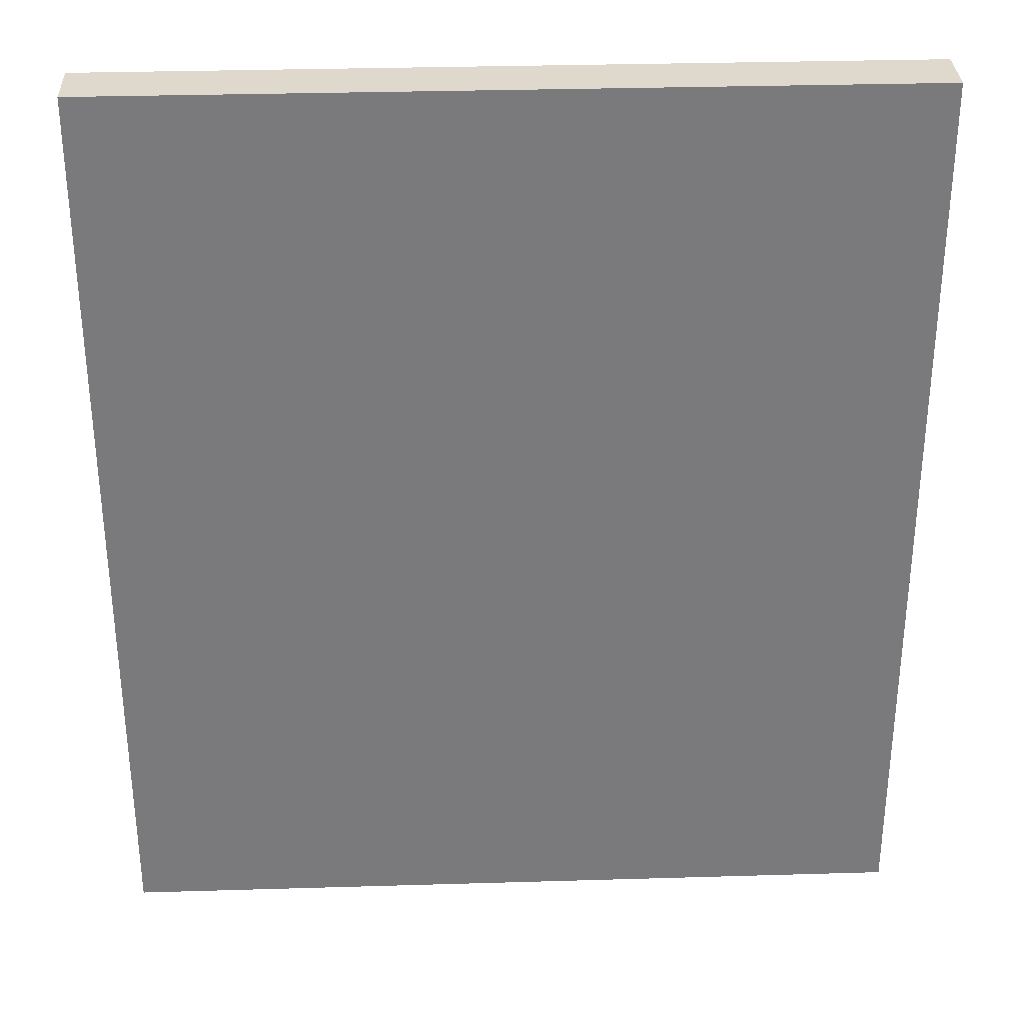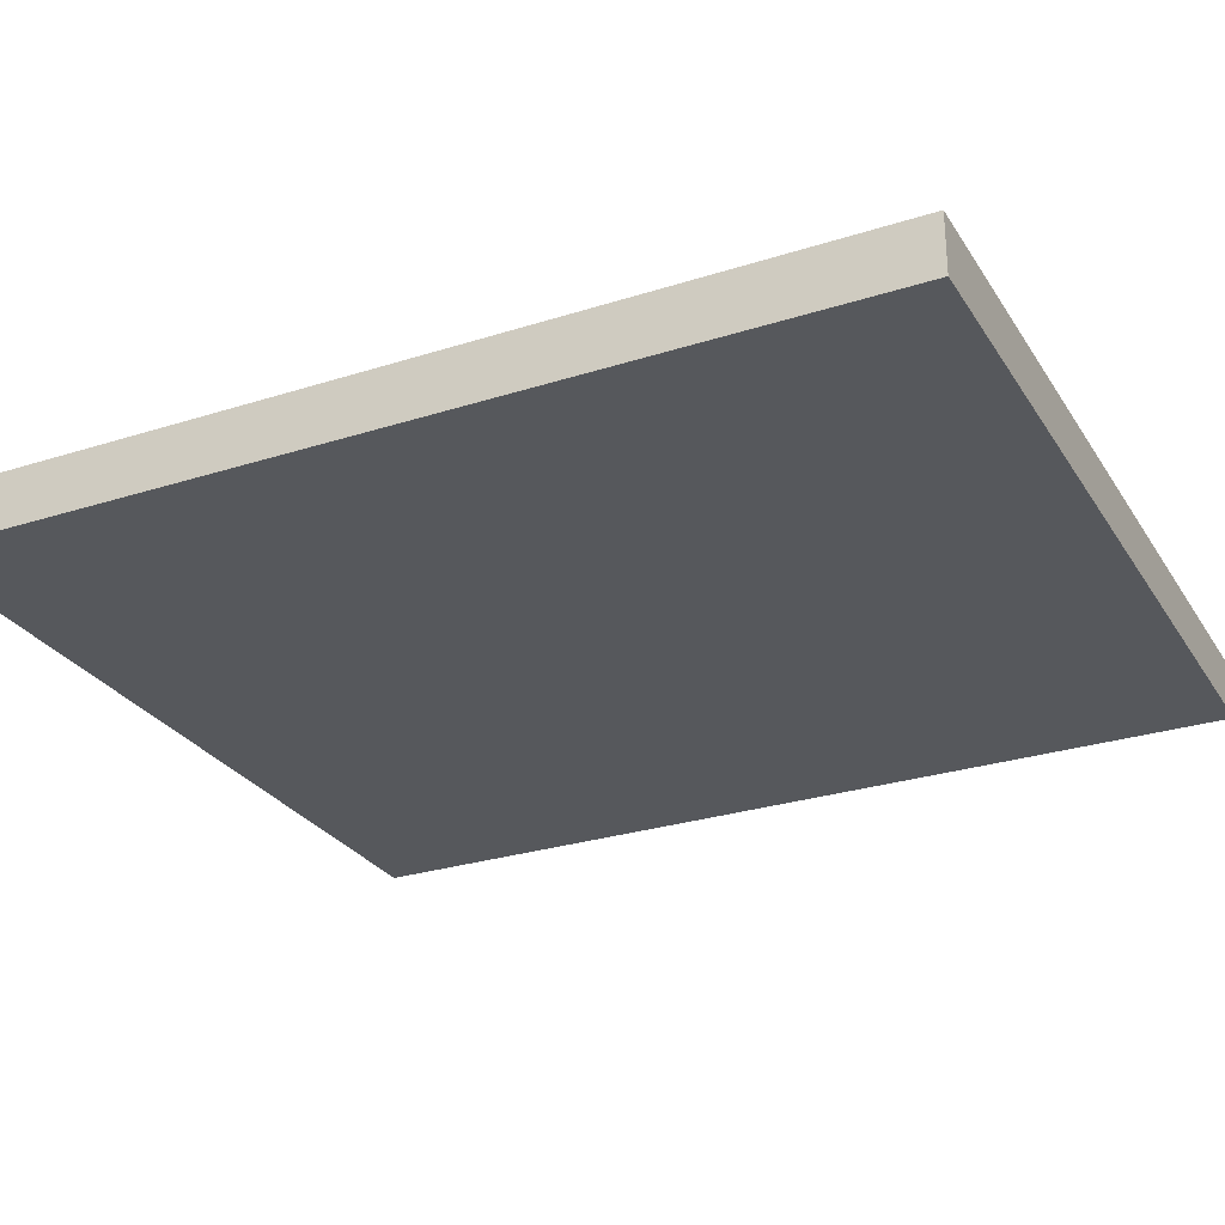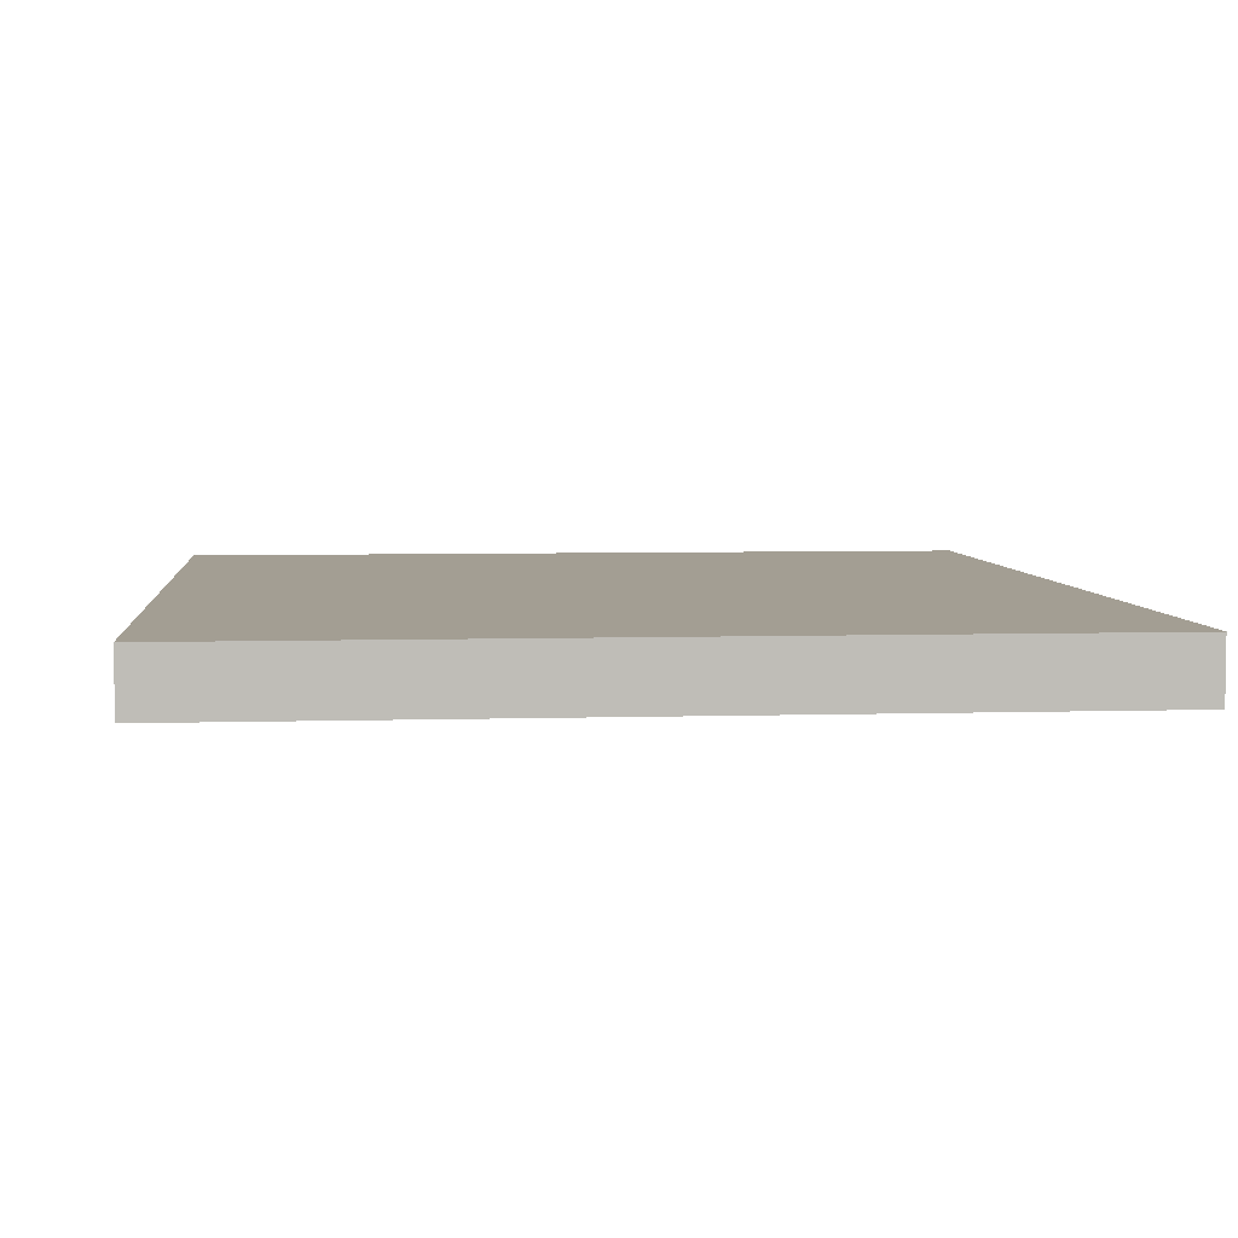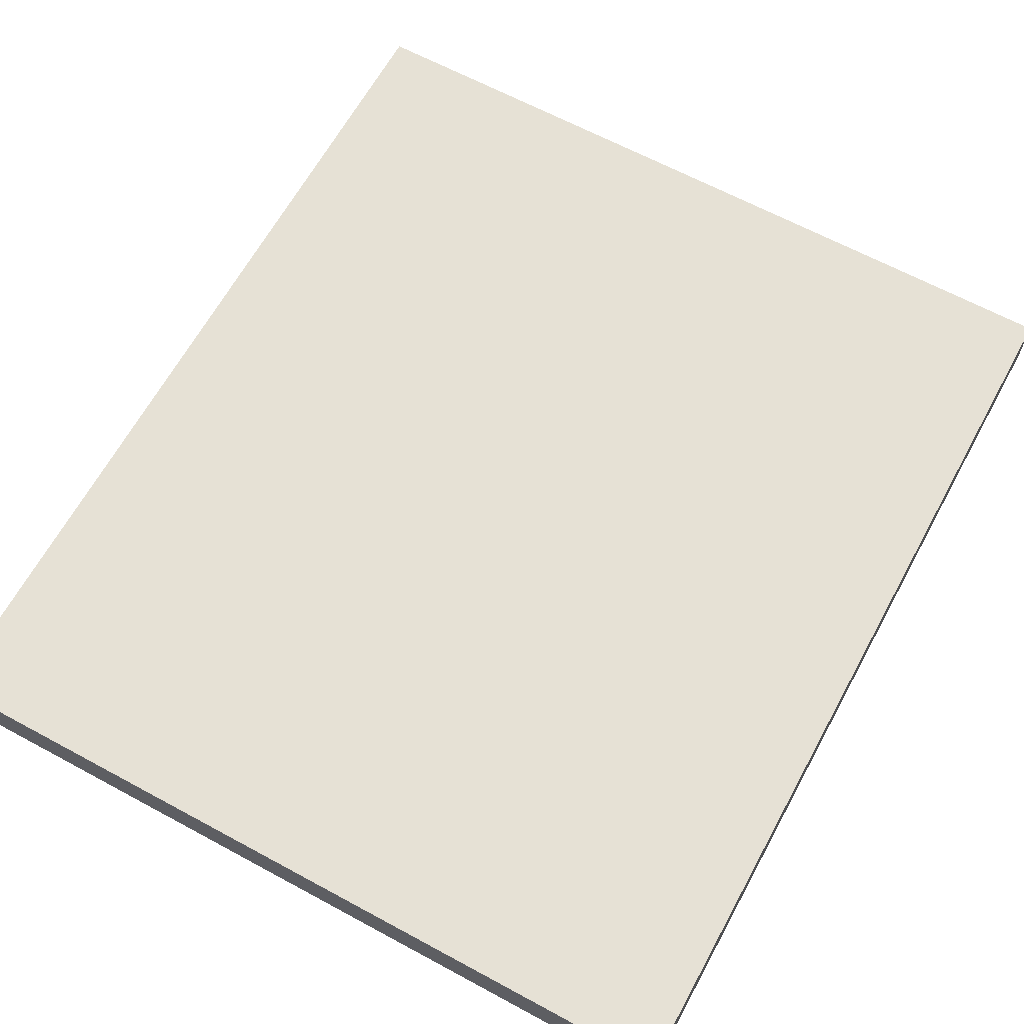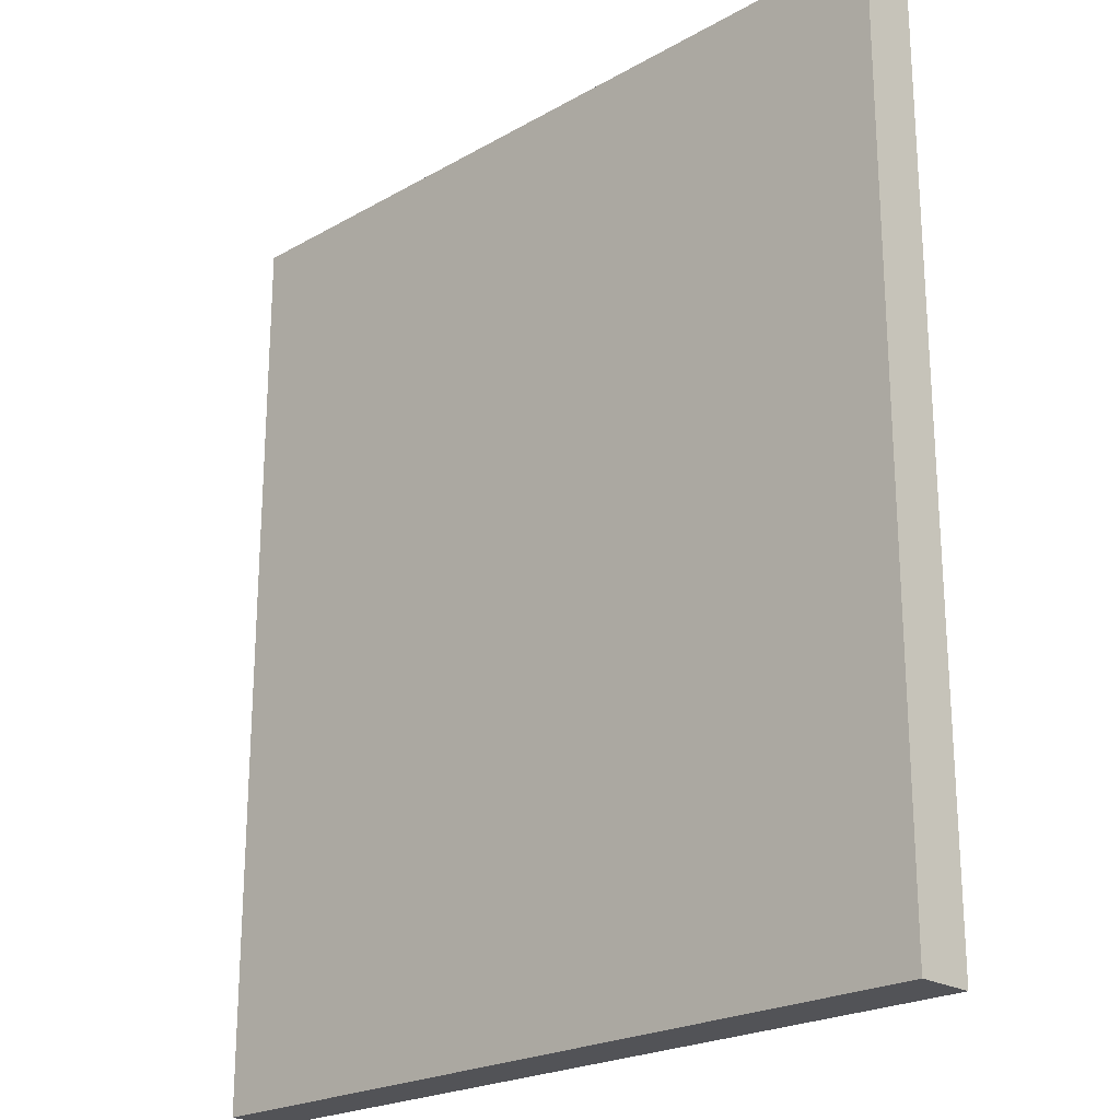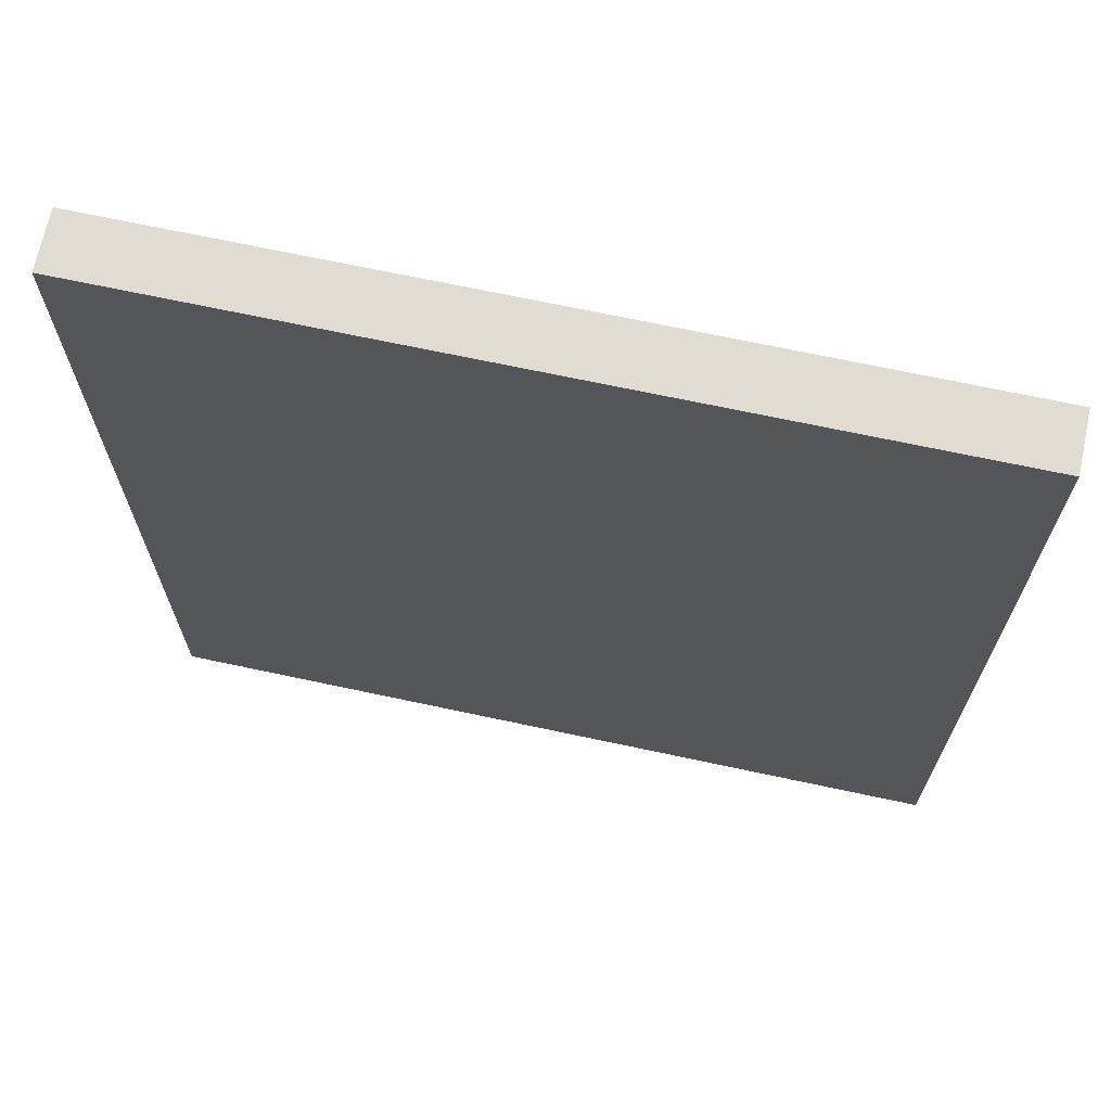
<metadata>
{"format":"obj","ext":"obj","renderer":"f3d","projection":"perspective","resolution":1024,"background":"white","views":[{"elev":32.0,"azim":177.6,"up":"+Y"},{"elev":-27.8,"azim":-64.0,"up":"+Z"},{"elev":5.2,"azim":174.4,"up":"+Z"},{"elev":64.5,"azim":28.6,"up":"+Z"},{"elev":-22.5,"azim":44.3,"up":"+Y"},{"elev":69.2,"azim":-167.9,"up":"+Y"}]}
</metadata>
<code>
o
v -1.4 0.4 -1.8
v -1.4 0.4 -1.9
v -1.4 0.4 -2
v -1.4 3.6 -1.8
v -1.4 3.6 -1.9
v -1.4 3.6 -2
v 1.4 0.4 -1.8
v 1.4 0.4 -1.9
v 1.4 0.4 -2
v 1.4 3.6 -1.8
v 1.4 3.6 -1.9
v 1.4 3.6 -2
v -1.4 0.4 -1.8
v -1.4 3.6 -1.8
v -1.3 0.5 -1.8
v -1.3 3.5 -1.8
v -0.6 1.4 -1.8
v -0.6 2.9 -1.8
v -0.5 1 -1.8
v -0.5 1.4 -1.8
v -0.5 1.7 -1.8
v -0.5 1.8 -1.8
v -0.5 1.9 -1.8
v -0.5 2.8 -1.8
v -0.5 2.9 -1.8
v -0.5 3.4 -1.8
v -0.4 1.1 -1.8
v -0.4 1.7 -1.8
v -0.4 2 -1.8
v -0.4 2.4 -1.8
v -0.4 2.5 -1.8
v -0.4 2.6 -1.8
v -0.4 2.9 -1.8
v -0.4 3.3 -1.8
v -0.3 1.1 -1.8
v -0.3 1.7 -1.8
v -0.3 2.1 -1.8
v -0.3 2.3 -1.8
v -0.3 2.5 -1.8
v -0.3 2.6 -1.8
v -0.3 2.9 -1.8
v -0.3 3.3 -1.8
v -0.2 1 -1.8
v -0.2 1.4 -1.8
v -0.2 1.5 -1.8
v -0.2 1.7 -1.8
v -0.2 2.2 -1.8
v -0.2 2.3 -1.8
v -0.2 2.9 -1.8
v -0.2 3.4 -1.8
v -0.1 1 -1.8
v -0.1 1.3 -1.8
v 0 1.1 -1.8
v 0 1.3 -1.8
v 0 1.4 -1.8
v 0 2.2 -1.8
v 0 2.3 -1.8
v 0.1 1.1 -1.8
v 0.1 1.3 -1.8
v 0.1 1.5 -1.8
v 0.1 1.7 -1.8
v 0.1 2.1 -1.8
v 0.1 2.3 -1.8
v 0.1 2.5 -1.8
v 0.1 2.6 -1.8
v 0.1 2.9 -1.8
v 0.1 3.4 -1.8
v 0.2 1.1 -1.8
v 0.2 1.7 -1.8
v 0.2 2 -1.8
v 0.2 2.4 -1.8
v 0.2 2.5 -1.8
v 0.2 2.6 -1.8
v 0.2 2.9 -1.8
v 0.2 3.3 -1.8
v 0.3 1.1 -1.8
v 0.3 1.7 -1.8
v 0.3 2.9 -1.8
v 0.3 3.3 -1.8
v 0.4 1 -1.8
v 0.4 1.3 -1.8
v 0.4 1.4 -1.8
v 0.4 1.7 -1.8
v 0.4 1.9 -1.8
v 0.4 2.8 -1.8
v 0.4 2.9 -1.8
v 0.4 3.4 -1.8
v 0.5 1.2 -1.8
v 0.5 1.3 -1.8
v 0.5 1.8 -1.8
v 0.5 2 -1.8
v 0.5 2.2 -1.8
v 0.5 2.9 -1.8
v 0.6 1 -1.8
v 0.6 1.2 -1.8
v 0.6 1.4 -1.8
v 0.6 2.1 -1.8
v 0.6 2.2 -1.8
v 0.7 1.1 -1.8
v 0.7 1.2 -1.8
v 0.7 1.6 -1.8
v 0.7 2 -1.8
v 0.8 1.3 -1.8
v 0.8 1.6 -1.8
v 0.8 2.1 -1.8
v 0.9 1.2 -1.8
v 0.9 1.3 -1.8
v 0.9 1.4 -1.8
v 0.9 1.6 -1.8
v 1 1.1 -1.8
v 1 1.2 -1.8
v 1 1.4 -1.8
v 1.1 1 -1.8
v 1.1 1.2 -1.8
v 1.3 0.5 -1.8
v 1.3 3.5 -1.8
v 1.4 0.4 -1.8
v 1.4 3.6 -1.8
v -1.4 0.4 -2
v -1.4 3.6 -2
v 1.4 0.4 -2
v 1.4 3.6 -2
v -1.4 0.4 -1.8
v 1.4 0.4 -1.8
v -1.4 0.4 -1.9
v 1.4 0.4 -1.9
v -1.4 0.4 -2
v 1.4 0.4 -2
v -1.4 3.6 -1.8
v 1.4 3.6 -1.8
v -1.4 3.6 -1.9
v 1.4 3.6 -1.9
v -1.4 3.6 -2
v 1.4 3.6 -2
f 4 2 1
f 5 3 2
f 5 2 4
f 6 3 5
f 7 8 10
f 8 9 11
f 10 8 11
f 11 9 12
f 15 14 13
f 16 14 15
f 17 16 15
f 18 16 17
f 19 17 15
f 20 18 17
f 20 17 19
f 21 18 20
f 22 18 21
f 23 18 22
f 24 18 23
f 25 16 18
f 25 18 24
f 26 16 25
f 27 20 19
f 27 21 20
f 28 22 21
f 28 21 27
f 29 24 23
f 30 24 29
f 31 24 30
f 32 24 31
f 33 26 25
f 33 25 24
f 34 26 33
f 35 27 19
f 35 28 27
f 36 22 28
f 36 28 35
f 37 30 29
f 38 30 37
f 39 32 31
f 39 31 30
f 40 24 32
f 40 32 39
f 41 34 33
f 41 33 24
f 42 26 34
f 42 34 41
f 43 35 19
f 43 19 15
f 43 36 35
f 44 36 43
f 45 36 44
f 46 22 36
f 46 36 45
f 47 38 37
f 48 30 38
f 48 38 47
f 49 42 41
f 49 41 24
f 50 26 42
f 50 42 49
f 50 16 26
f 51 43 15
f 51 44 43
f 52 44 51
f 53 52 51
f 54 44 52
f 54 52 53
f 55 45 44
f 55 44 54
f 56 48 47
f 56 47 37
f 57 30 48
f 57 48 56
f 58 54 53
f 58 53 51
f 59 55 54
f 59 54 58
f 60 46 45
f 60 55 59
f 60 45 55
f 61 22 46
f 61 46 60
f 62 56 37
f 62 57 56
f 62 37 29
f 63 30 57
f 63 57 62
f 64 39 30
f 64 40 39
f 65 24 40
f 65 40 64
f 66 49 24
f 66 50 49
f 67 16 50
f 67 50 66
f 68 59 58
f 68 61 60
f 68 58 51
f 68 60 59
f 69 22 61
f 69 61 68
f 70 29 23
f 70 62 29
f 70 63 62
f 71 30 63
f 71 63 70
f 71 64 30
f 72 65 64
f 72 64 71
f 73 24 65
f 73 65 72
f 74 67 66
f 74 66 24
f 75 67 74
f 76 68 51
f 76 69 68
f 77 22 69
f 77 69 76
f 78 75 74
f 78 74 24
f 79 67 75
f 79 75 78
f 80 51 15
f 80 76 51
f 80 77 76
f 81 77 80
f 82 77 81
f 83 22 77
f 83 77 82
f 84 72 71
f 84 70 23
f 84 23 22
f 84 71 70
f 84 73 72
f 85 78 24
f 85 73 84
f 85 24 73
f 85 79 78
f 86 79 85
f 87 16 67
f 87 79 86
f 87 67 79
f 88 81 80
f 89 82 81
f 89 81 88
f 90 22 83
f 90 84 22
f 90 86 85
f 90 83 82
f 90 85 84
f 91 86 90
f 92 86 91
f 93 87 86
f 93 86 92
f 94 80 15
f 94 88 80
f 95 89 88
f 95 88 94
f 96 82 89
f 96 89 95
f 96 90 82
f 96 91 90
f 97 92 91
f 98 93 92
f 98 92 97
f 99 95 94
f 100 96 95
f 100 95 99
f 101 91 96
f 101 96 100
f 102 97 91
f 102 91 101
f 103 100 99
f 103 101 100
f 104 102 101
f 104 101 103
f 105 97 102
f 105 102 104
f 105 98 97
f 106 103 99
f 107 104 103
f 107 103 106
f 108 104 107
f 109 105 104
f 109 104 108
f 110 106 99
f 110 99 94
f 111 108 107
f 111 106 110
f 111 107 106
f 112 109 108
f 112 108 111
f 113 94 15
f 113 111 110
f 113 110 94
f 114 112 111
f 114 111 113
f 115 15 13
f 115 113 15
f 115 114 113
f 116 112 114
f 116 114 115
f 116 14 16
f 116 16 87
f 116 98 105
f 116 87 93
f 116 105 109
f 116 109 112
f 116 93 98
f 117 115 13
f 117 116 115
f 118 14 116
f 118 116 117
f 119 120 121
f 121 120 122
f 125 124 123
f 126 124 125
f 127 126 125
f 128 126 127
f 129 130 131
f 131 130 132
f 131 132 133
f 133 132 134

</code>
